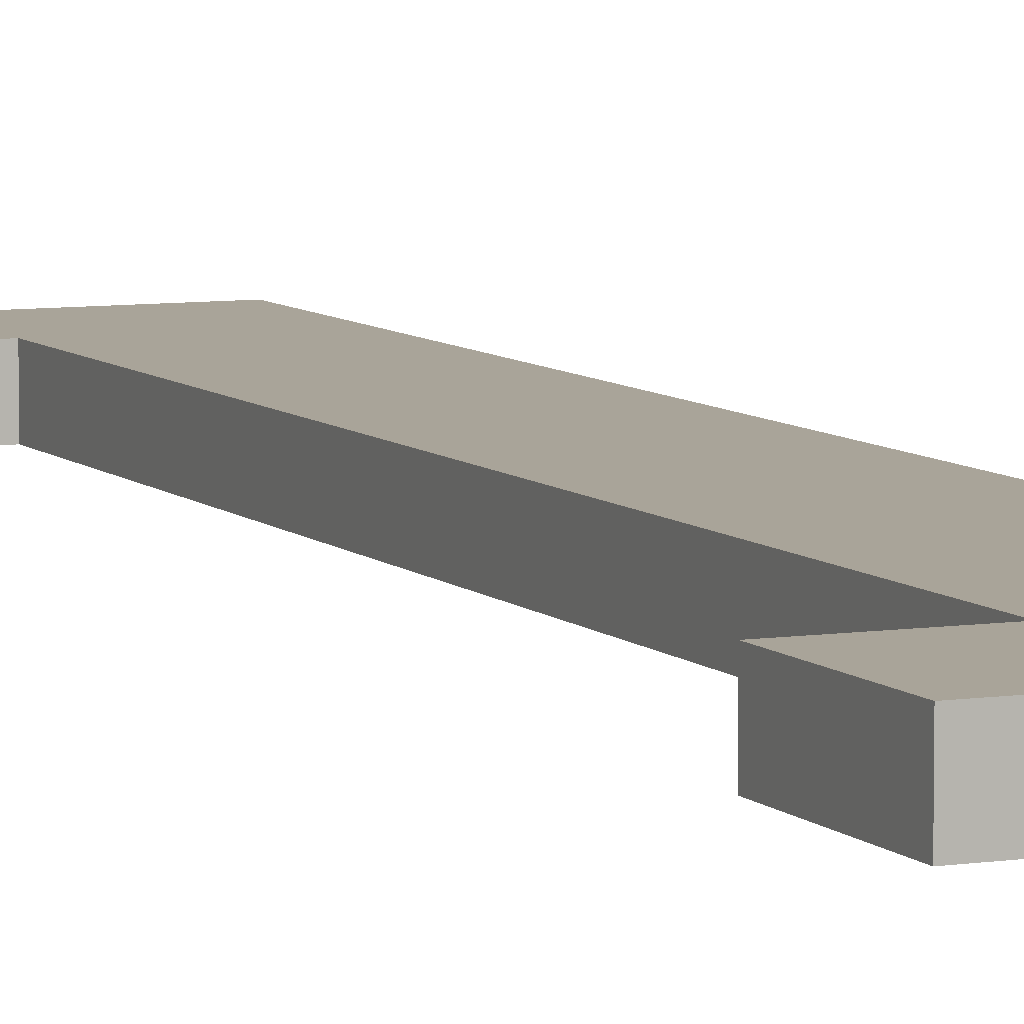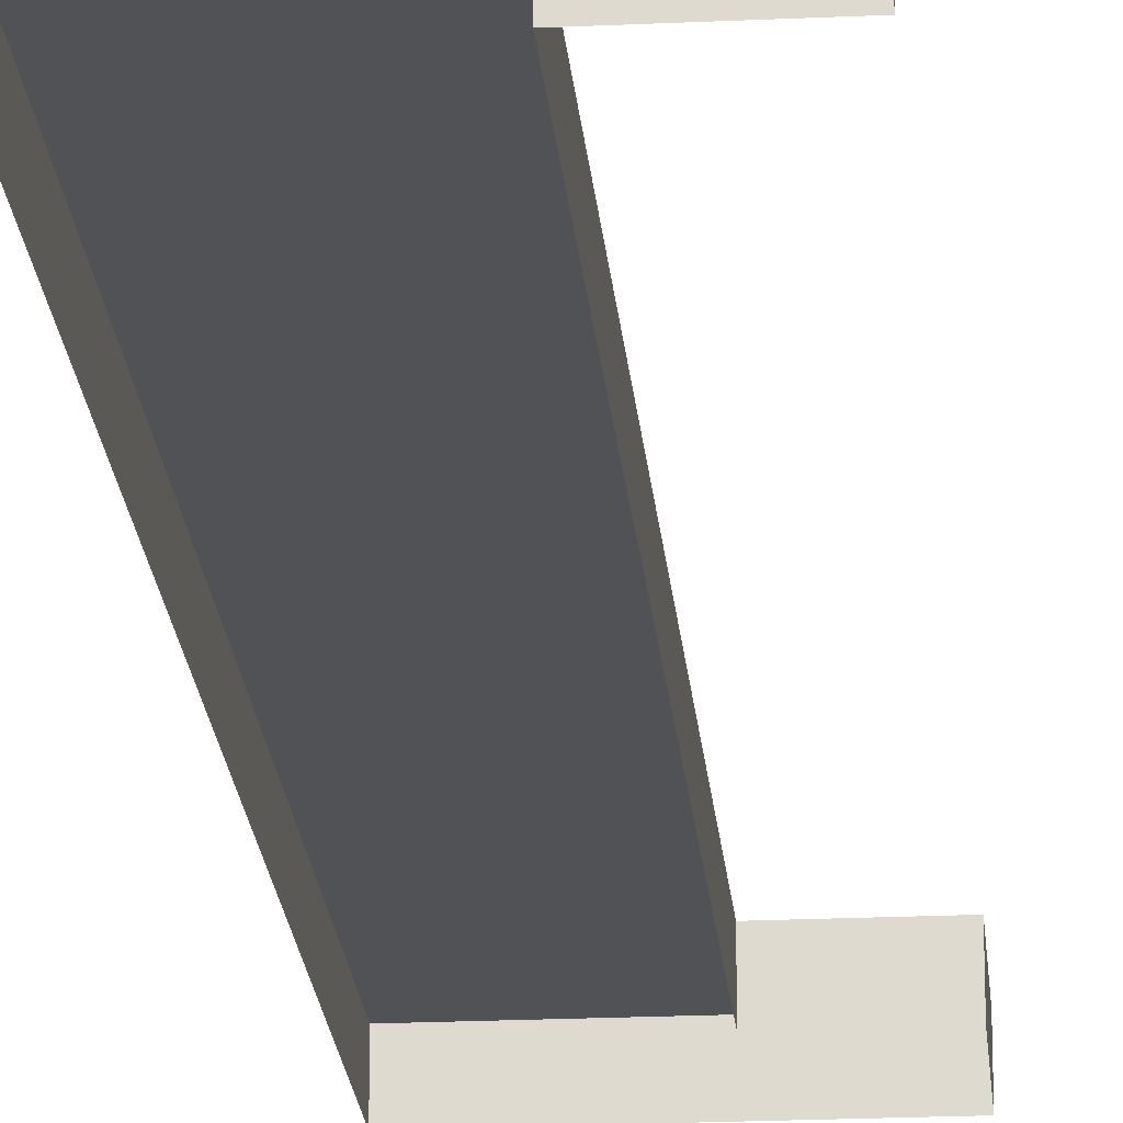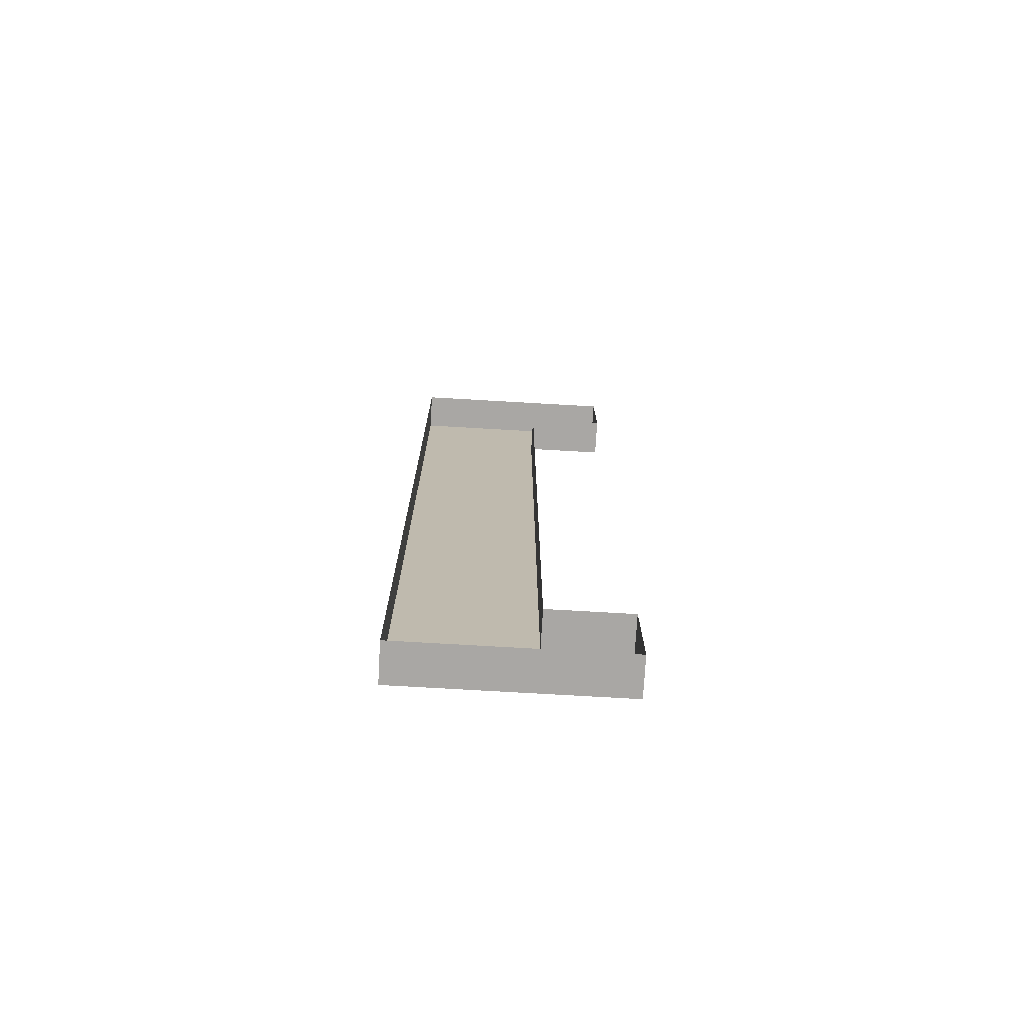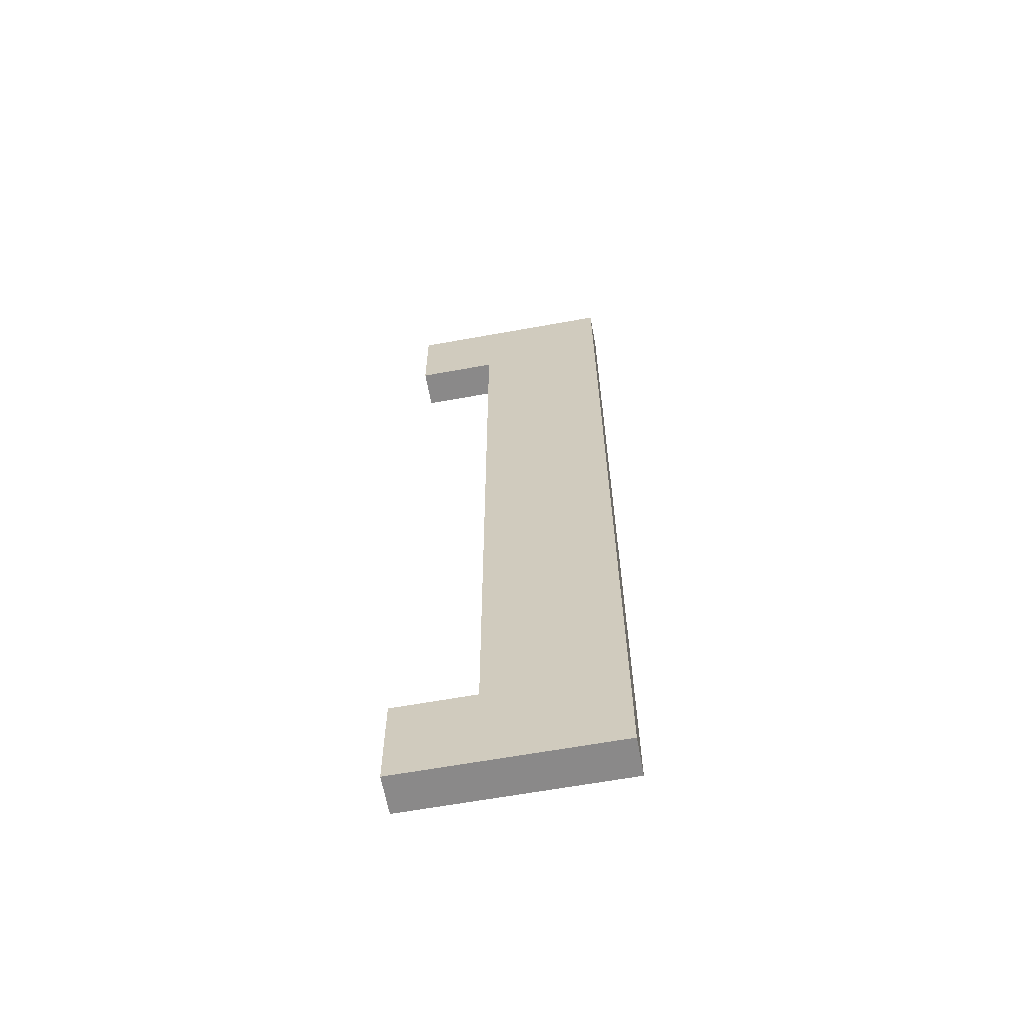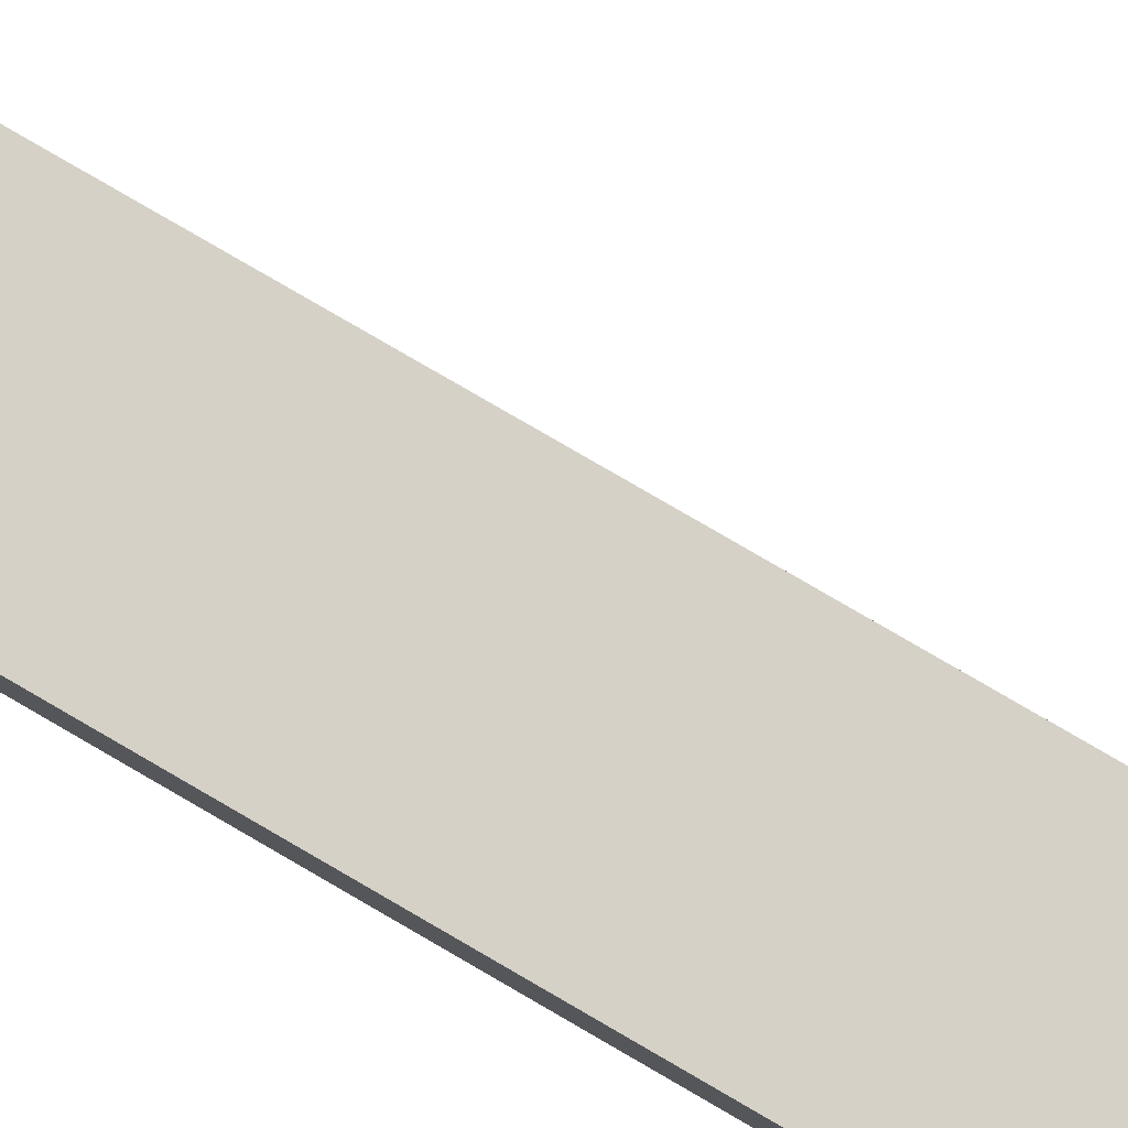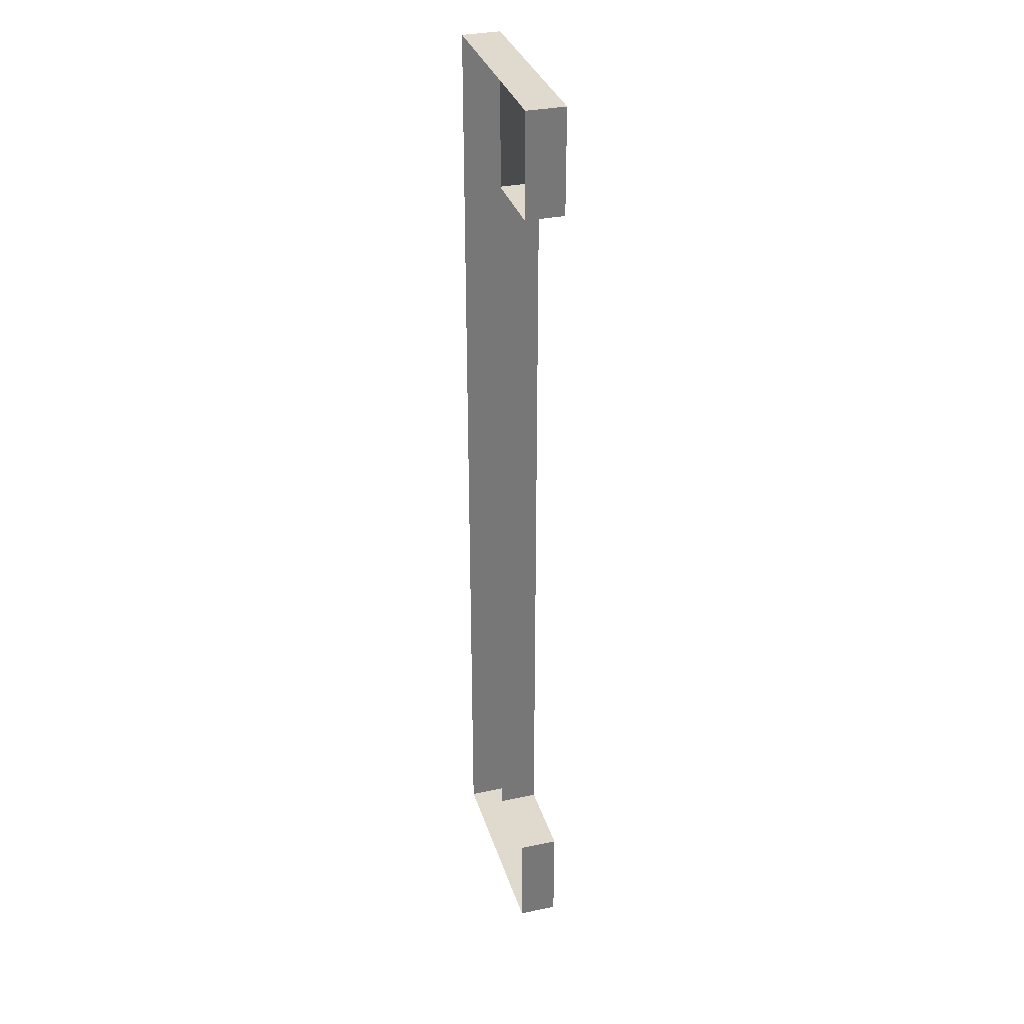
<metadata>
{"format":"obj","ext":"obj","renderer":"f3d","projection":"perspective","resolution":1024,"background":"white","views":[{"elev":7.3,"azim":156.4,"up":"+Y"},{"elev":-21.1,"azim":4.8,"up":"+Y"},{"elev":-74.8,"azim":-3.3,"up":"+Z"},{"elev":-63.3,"azim":-169.6,"up":"+Z"},{"elev":79.1,"azim":-59.8,"up":"+Y"},{"elev":32.9,"azim":73.8,"up":"+Z"}]}
</metadata>
<code>
o Text.130
v 2.31 0 58.46
v 2.248 0 58.46
v 2.31 0 58.38
v 2.31 0.02916 58.46
v 2.248 0.02916 58.46
v 2.31 0.02916 58.38
v 2.146 0.02916 58.38
v 2.146 0.02916 59.12
v 2.146 0 58.38
v 2.146 0 59.12
v 2.31 0 59.12
v 2.31 0 59.04
v 2.31 0.02916 59.12
v 2.31 0.02916 59.04
v 2.248 0.02916 59.04
v 2.248 0 59.04
f 2 1 4 5
f 1 3 6 4
f 5 4 6
f 5 6 7
f 3 9 7 6
f 9 10 8 7
f 8 5 7
f 10 11 13 8
f 11 12 14 13
f 8 13 14
f 8 14 15
f 12 16 15 14
f 8 15 5
f 16 2 5 15

</code>
